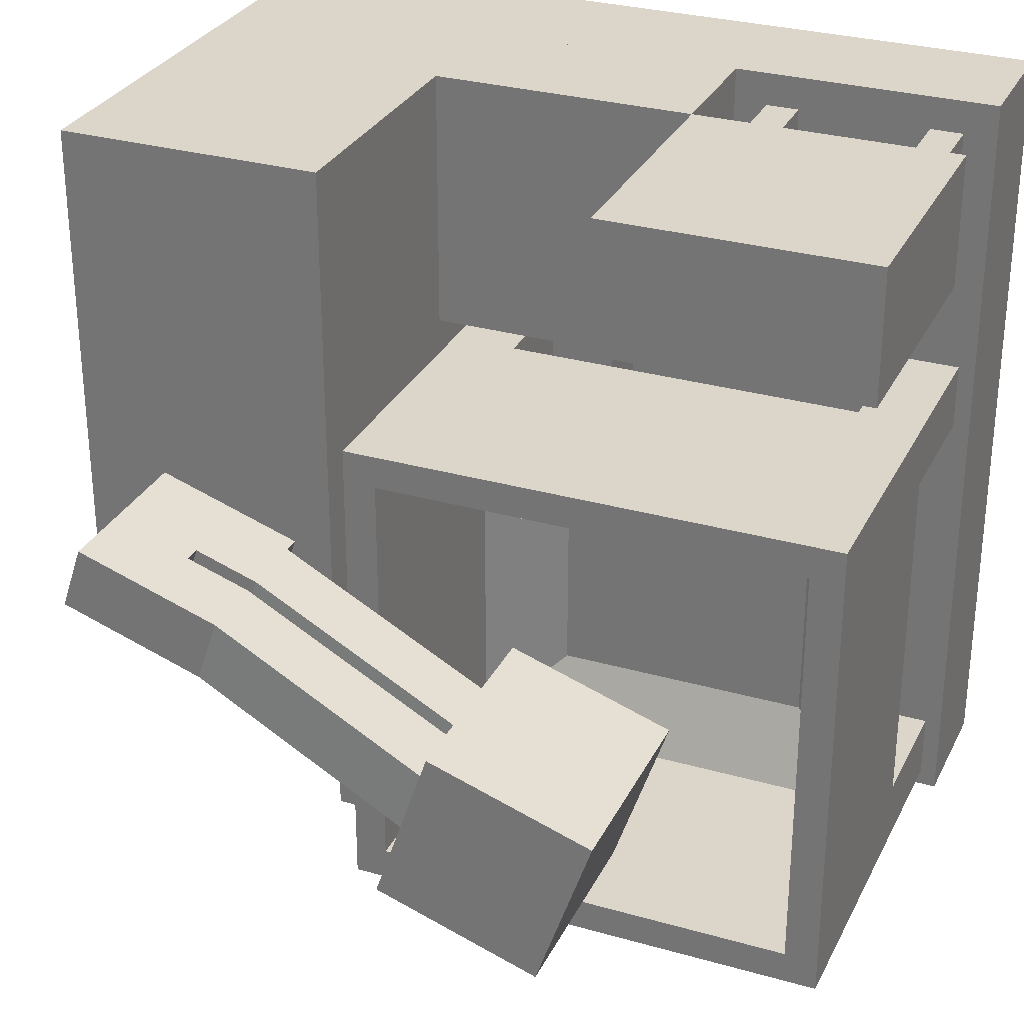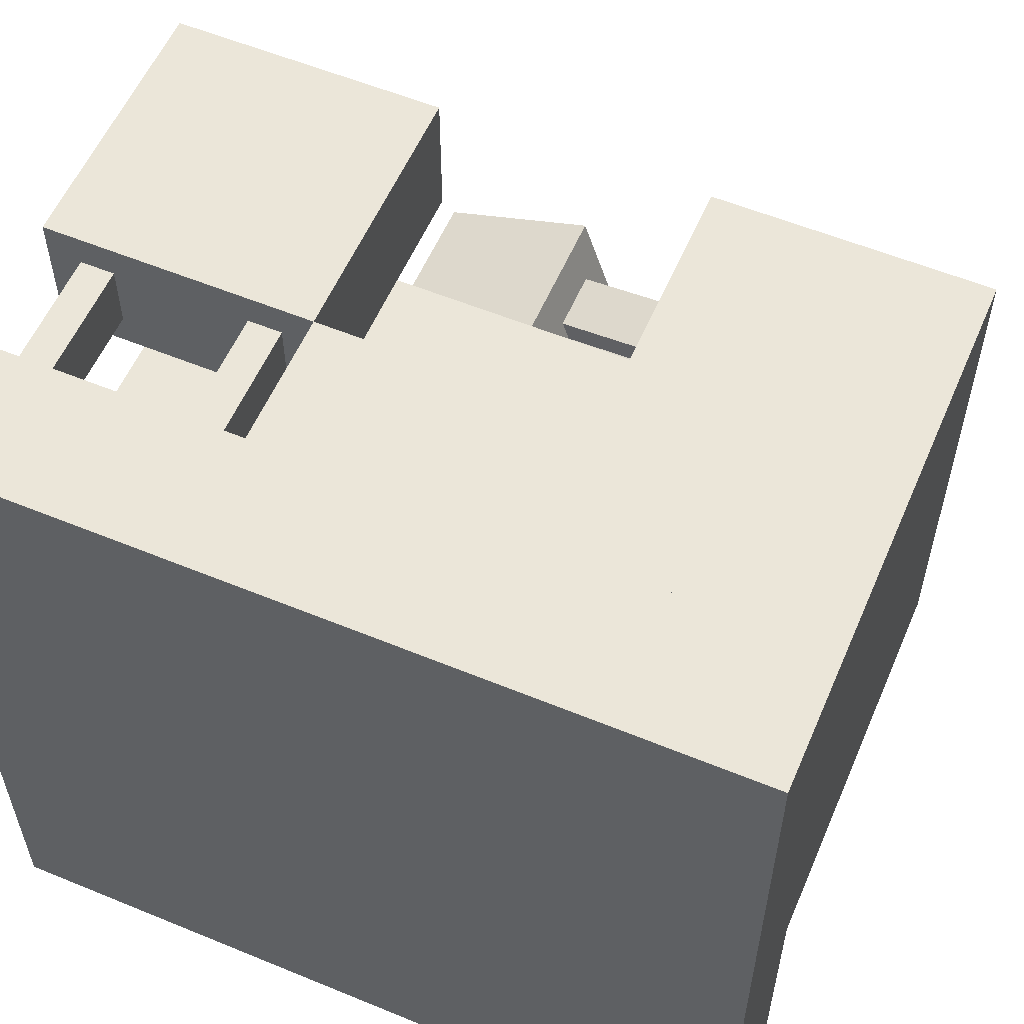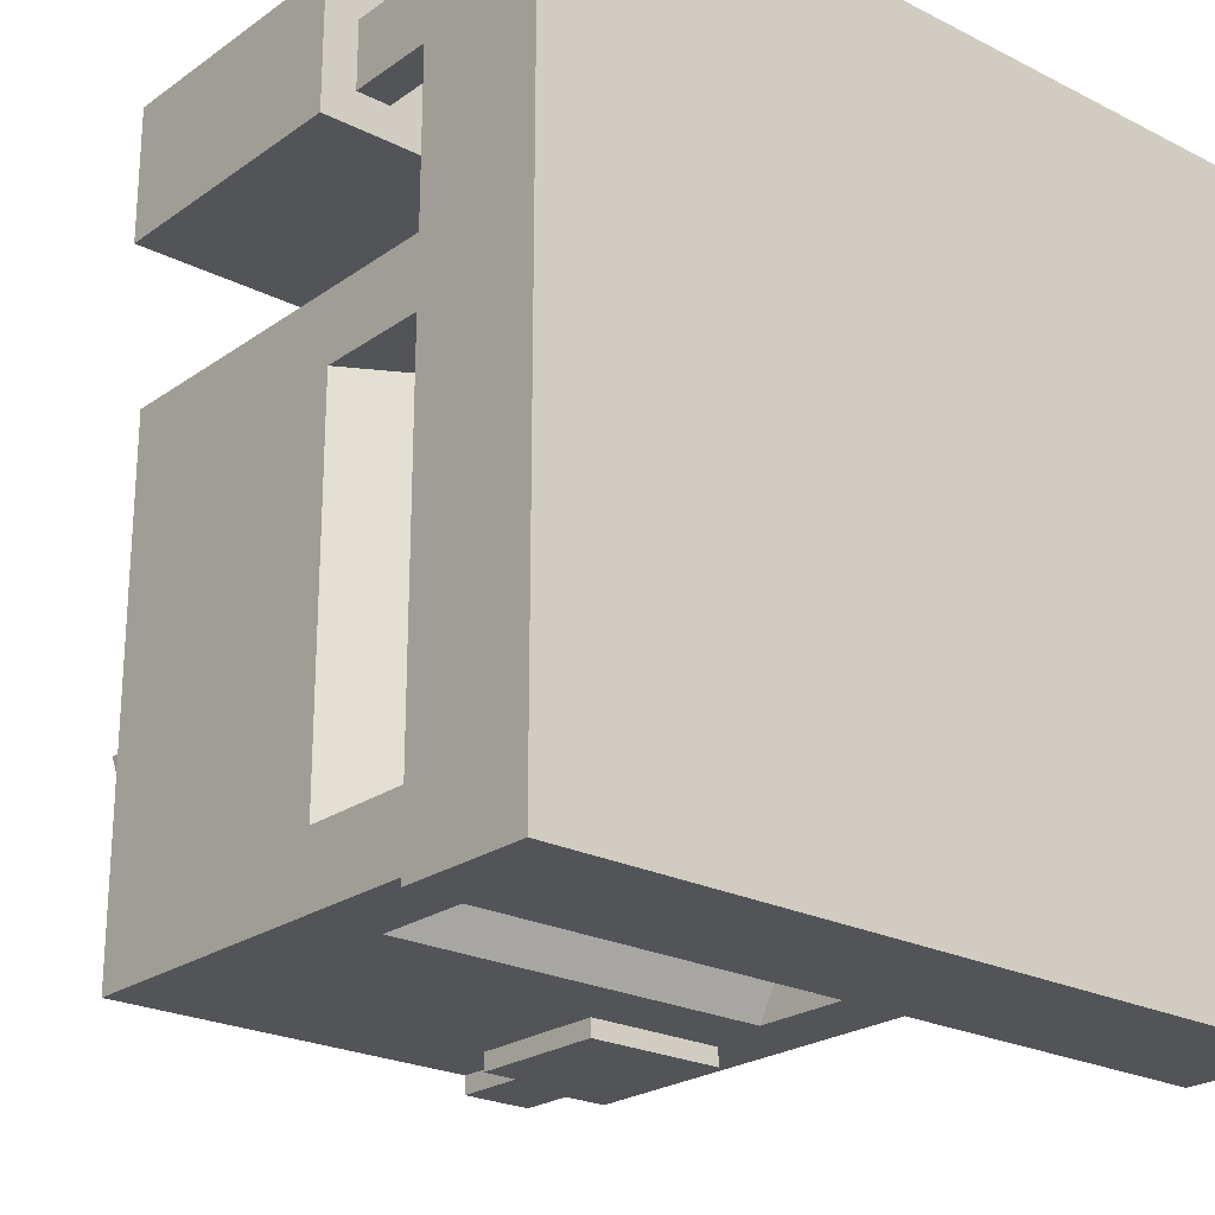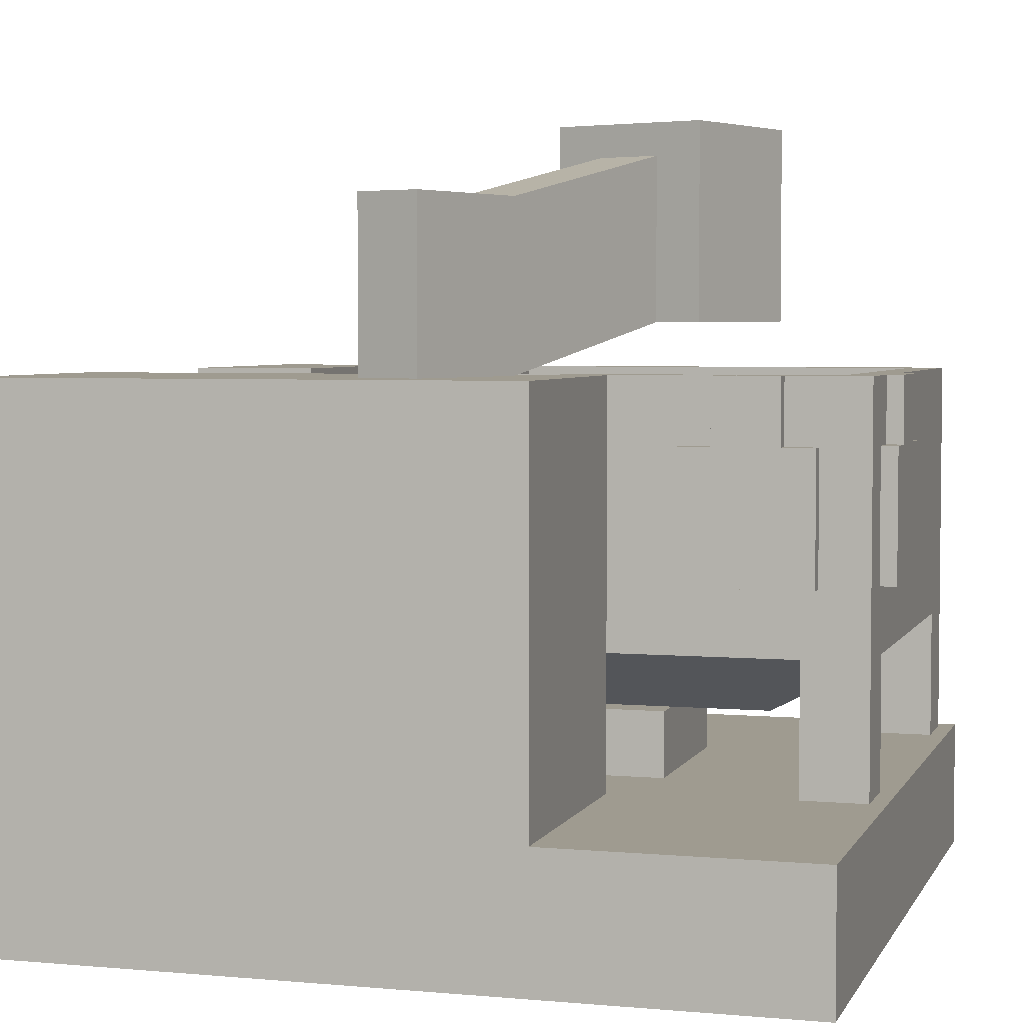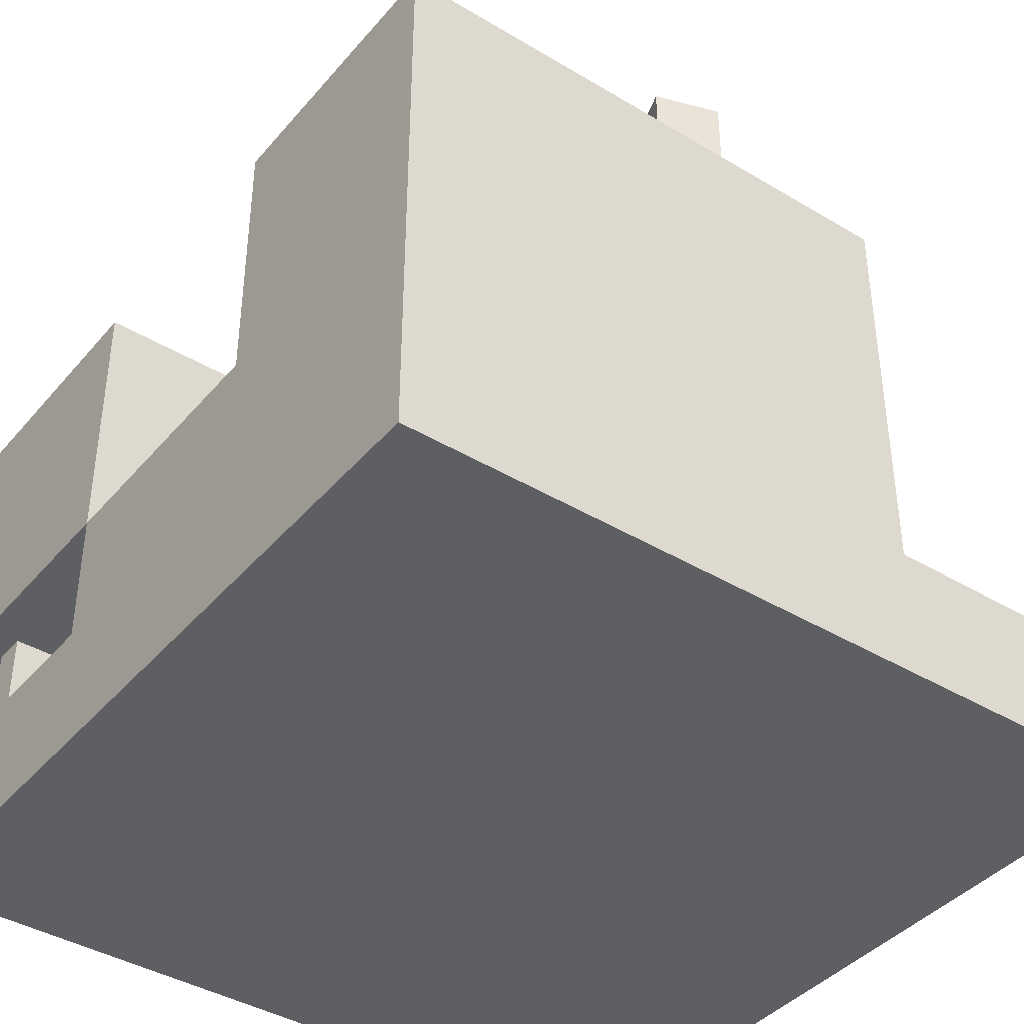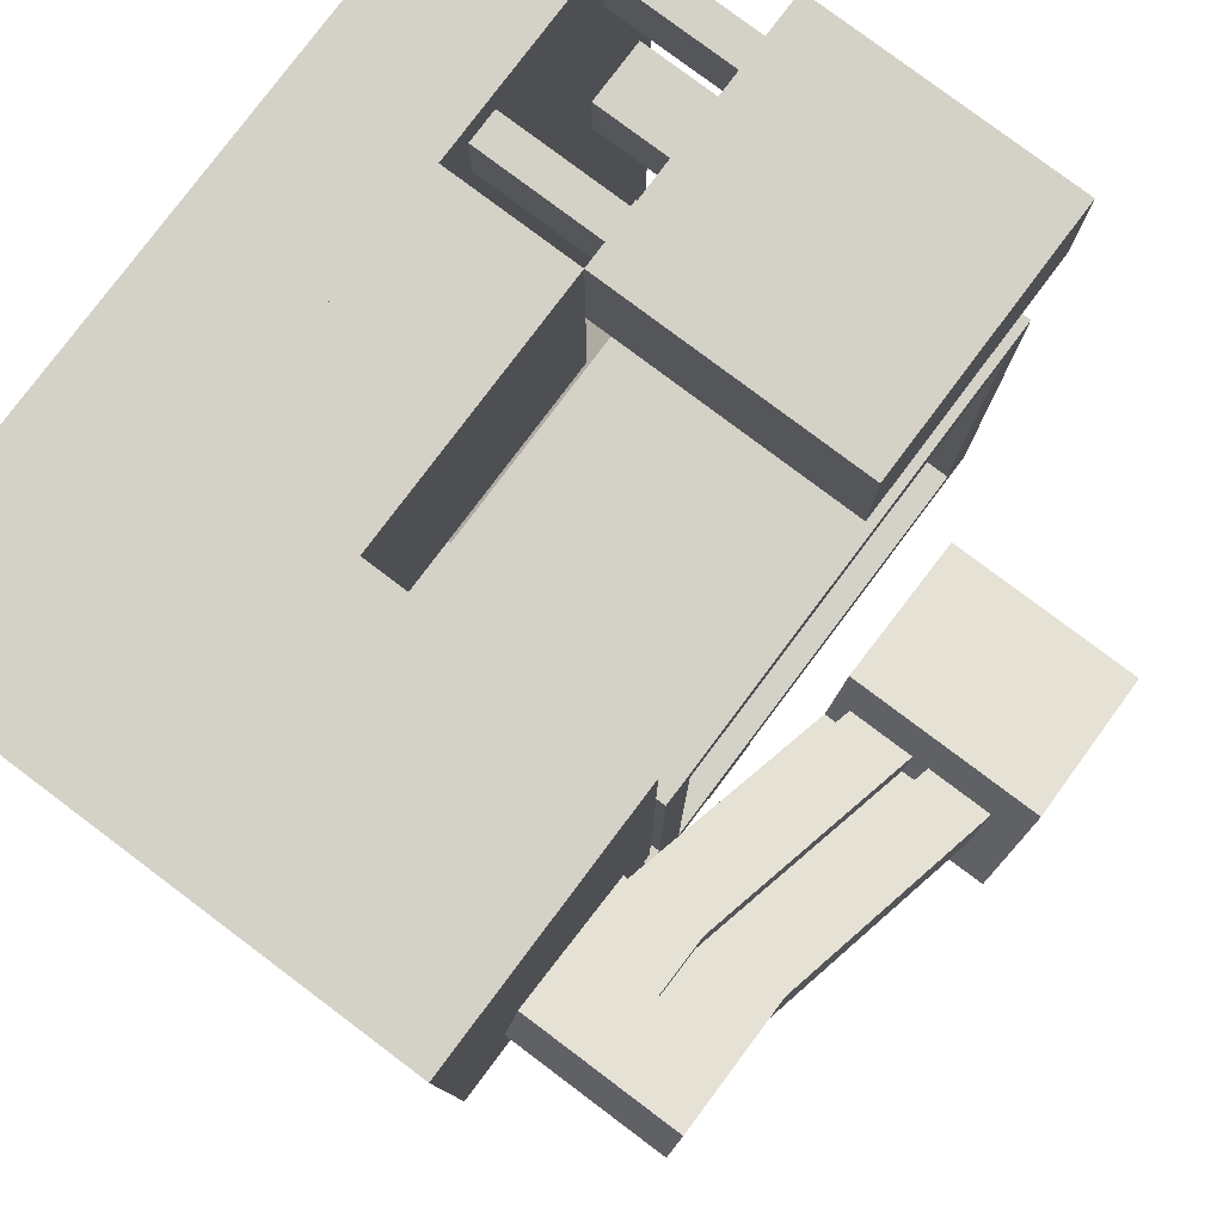
<metadata>
{"format":"obj","ext":"obj","renderer":"f3d","projection":"perspective","resolution":1024,"background":"white","views":[{"elev":29.9,"azim":-157.4,"up":"+Z"},{"elev":57.1,"azim":23.2,"up":"+Z"},{"elev":-23.4,"azim":-40.4,"up":"+Z"},{"elev":4.1,"azim":106.5,"up":"+Y"},{"elev":-40.7,"azim":53.7,"up":"+Y"},{"elev":79.8,"azim":126.9,"up":"+Z"}]}
</metadata>
<code>
o base
v 0.9375 -0.5 -0.6875
v 0.6875 -0.125 0.6875
v 0.9375 -1e-06 0.6875
v 0.9375 -0.5 0.6875
v -0.875 -0.5 1.625
v -0.75 -0.5 1.625
v -0.75 -0 1.625
v -0.875 -0 1.625
v -0.6875 -0.125 0.6875
v -0.75 -0.5 1.875
v -0.75 -0 1.875
v -0.6875 -0.5 0.6875
v 0.9375 -0.5 0.9375
v 2 -0.5 2
v -0.9375 -0.5 0.6875
v -0.25 -0.5 1.875
v -0.25 -0 1.875
v -0.125 -0 1.875
v -0.125 -0.5 1.875
v -0.25 -0.5 1.625
v -0.125 -0.5 1.625
v -0.125 -0 1.625
v -0.25 -0 1.625
v -0.875 -0.5 1.875
v -0.875 -0 1.875
v -0.9375 -1e-06 0.6875
v -0.6875 -1e-06 0.9375
v 0 1 2
v 2 -0.5 -1
v -1 -0.5 2
v -1 -1 2
v -1 -1 -1
v 2 -1 -1
v 2 -1 2
v -1 1 2
v -1 1 1.5
v 0 1 1.5
v 0 -0 1.5
v -1 -0 2
v -1 -0 1.5
v 1e-06 -4e-06 1
v 2e-06 -4e-06 2
v 1 1 -0.375
v 1 1 -0.625
v 1 0.75 -0.625
v 1 0.75 -0.375
v 1 0.75 -0.25
v 1 0.75 -0.75
v 1 0.25 -0.75
v 1 0.25 -0.25
v 0.9375 0.25 -0.75
v 0.9375 0.75 -0.75
v 0.9375 0.25 -0.25
v 0.9375 0.75 -0.25
v 0.9375 0.75 -0.625
v 0.9375 1 -0.625
v 0.9375 0.75 -0.375
v 0.9375 1 -0.375
v 0.625 1 -1
v 0.375 1 -1
v 0.375 0.75 -1
v 0.625 0.75 -1
v 0.75 0.75 -1
v 0.25 0.75 -1
v 0.25 0.25 -1
v 0.75 0.25 -1
v 0.25 0.25 -0.9375
v 0.25 0.75 -0.9375
v 0.75 0.25 -0.9375
v 0.75 0.75 -0.9375
v 0.375 0.75 -0.9375
v 0.375 1 -0.9375
v 0.625 0.75 -0.9375
v 0.625 1 -0.9375
v 2e-06 -0.5 1
v -1 -0.5 -1
v 0.6875 -0.5 0.6875
v -0.9375 -0.5 0.9375
v 0.9375 -1e-06 0.9375
v 0.6875 -1e-06 0.9375
v 0.6875 -0.5 0.9375
v -0.6875 -0.5 0.9375
v 0.6875 -0.5 -0.6875
v 0.6875 -0.125 -0.6875
v 0.9375 -0 -0.6875
v 0.6875 -0.5 -0.9375
v 0.9375 -0.5 -0.9375
v 0.6875 -1e-06 -0.9375
v -0.6875 -0.5 -0.9375
v -0.6875 -0.5 -0.6875
v -0.6875 -0.125 -0.6875
v -0.6875 -1e-06 -0.9375
v -0.9375 -0.5 -0.6875
v -0.9375 -1e-06 -0.6875
v -0.9375 -0.5 -0.9375
v -0.9375 -1e-06 -0.9375
v 2e-06 -0.5 2
v 1 -2e-06 1
v 1 -2e-06 2
v 2 1 2
v 2 -0.5 1e-06
v 1 1 0
v 1 -0.5 2
v 1 -0.5 2e-06
v 0.375 -0.25 0.125
v 0.375 -0.5 0.125
v -0.125 -0.5 0.125
v -0.125 -0.25 0.125
v -0.125 -0.5 -0.125
v -0.125 -0.25 -0.125
v 0.375 -0.5025 1
v 0.375 -0.25 -0.125
v 0.375 -0.25 1
v 0.625 -0.25 -0.125
v 0.625 -0.25 1
v 0.625 -0.5 -0.125
v 0.625 -0.5 1
v 1 1 1
v 1 -0.5 1
v -0.5 -0.125 -0.5
v 0.5 -0.125 -0.5
v 0.5 -0.125 0.5
v -0.5 -0.125 0.5
v -0.9375 -1e-06 0.9375
v -0.5 -0.25 0.5
v -0.5 -0.25 -0.5
v 0.8125 -2e-06 0.8125
v 0.8125 1 0.8125
v -0.8125 1 0.8125
v -0.8125 -1e-06 0.8125
v -0.9375 1 -0.9375
v -0.9375 1 0.9375
v 0.9375 -1e-06 -0.9375
v 0.9375 1 -0.9375
v 0.5 -0.25 -0.5
v 0.8125 -1e-06 -0.8125
v 0.8125 1 -0.8125
v -0.8125 1 -0.8125
v -0.8125 -1e-06 -0.8125
v 0.9375 1 0.9375
v 0.5 -0.25 0.5
v 0.3953 1.188 -0.1977
v -0.1977 1.188 -0.3953
v -0.3953 1.188 0.1977
v 0.1977 1.188 0.3953
v 0.3953 1.938 -0.1977
v 0.1977 1.938 0.3953
v -0.3953 1.938 0.1977
v -0.1977 1.937 -0.3953
v 1.225 1.625 0.2766
v 1.225 1 0.2766
v 1.759 1 0.4544
v 1.759 1.625 0.4544
v 1.146 1.625 0.5138
v 1.68 1.625 0.6916
v 1.68 1.375 0.6916
v 1.146 1.375 0.5138
v 1.384 1.375 0.5928
v 1.423 1.375 0.4742
v 1.186 1.375 0.3952
v 0.257 1.813 0.2174
v 0.257 1.562 0.2174
v 0.2965 1.562 0.09878
v 1.186 1 0.3952
v 0.2965 1.188 0.09878
v 0.257 1.25 0.2174
v 1.146 1.063 0.5138
v 1.186 1.062 0.3952
v 0.2965 1.25 0.09878
v 0.336 1.188 -0.0198
v 0.336 1.812 -0.0198
v 1.68 1 0.6916
v 1.146 1.313 0.5138
v 1.384 1.313 0.5928
v 1.384 1 0.5928
v 1.146 1 0.5138
v 0.257 1.5 0.2174
v 0.2965 1.5 0.09878
v 1.186 1.313 0.3952
v 1.423 1.313 0.4742
v 1.423 1 0.4742
v 2 1 0
v 1 1 2
f 120 123 122 121
f 96 126 125 124
f 127 130 129 128
f 124 132 131 96
f 133 96 131 134
f 96 133 135 126
f 136 127 128 137
f 130 139 138 129
f 136 137 138 139
f 139 120 121 136
f 132 129 138 131
f 134 131 138 137
f 134 137 128 140
f 140 128 129 132
f 127 136 121 122
f 130 127 122 123
f 139 130 123 120
f 126 135 141 125
f 142 145 144 143
f 146 149 148 147
f 145 147 148 144
f 144 148 149 143
f 142 146 147 145
f 143 149 146 142
f 150 153 152 151
f 79 140 132 124
f 154 157 156 155
f 157 160 159 158
f 161 162 157 154
f 162 163 160 157
f 163 165 164 160
f 166 169 168 167
f 164 165 170 151
f 171 150 151 170
f 155 153 150 154
f 172 152 153 155
f 154 150 171 161
f 173 176 175 174
f 168 164 176 167
f 177 166 167 173
f 177 173 179 178
f 173 174 180 179
f 158 175 172 156
f 158 159 181 175
f 160 164 181 159
f 79 141 135 133
f 124 125 141 79
f 133 134 140 79
f 182 102 183 100
f 182 100 14 101
f 1 85 84 83
f 5 8 7 6
f 77 81 80 2
f 10 6 7 11
f 4 3 79 13
f 16 19 18 17
f 20 23 22 21
f 19 21 22 18
f 105 106 111 113
f 105 108 107 106
f 109 107 108 110
f 16 17 23 20
f 24 25 8 5
f 77 2 3 4
f 82 27 124 78
f 12 9 27 82
f 24 10 11 25
f 39 42 28 35
f 43 46 45 44
f 47 50 49 48
f 51 52 48 49
f 53 51 49 50
f 54 53 50 47
f 52 54 47 48
f 55 56 44 45
f 58 57 46 43
f 56 58 43 44
f 59 62 61 60
f 63 66 65 64
f 67 68 64 65
f 69 67 65 66
f 70 69 66 63
f 68 70 63 64
f 71 72 60 61
f 74 73 62 59
f 72 74 59 60
f 13 79 80 81
f 15 78 124 26
f 15 26 9 12
f 86 88 133 87
f 87 133 85 1
f 86 83 84 88
f 89 92 91 90
f 90 91 94 93
f 95 93 94 96
f 95 96 92 89
f 99 42 97 103
f 14 100 183 103
f 102 182 101 104
f 119 118 102 104
f 116 109 110 114
f 113 115 114 112
f 115 117 116 114
f 103 183 118 119
f 14 34 33 29
f 29 33 32 76
f 30 31 34 14
f 30 76 32 31
f 42 41 75 97
f 33 34 31 32
f 42 38 37 28
f 36 35 28 37
f 40 39 35 36
f 38 40 36 37
f 40 38 42 39
f 76 30 14 29
f 41 98 119 75
f 99 98 41 42

</code>
